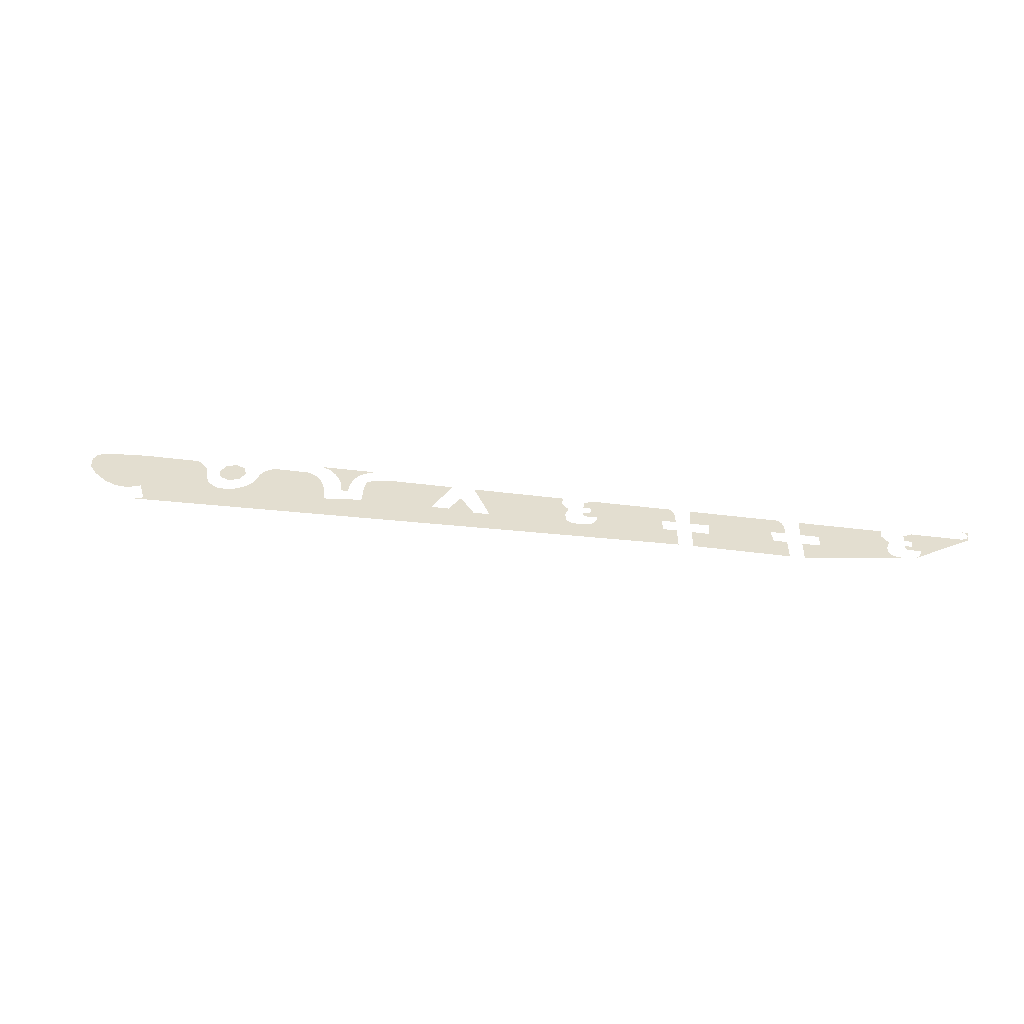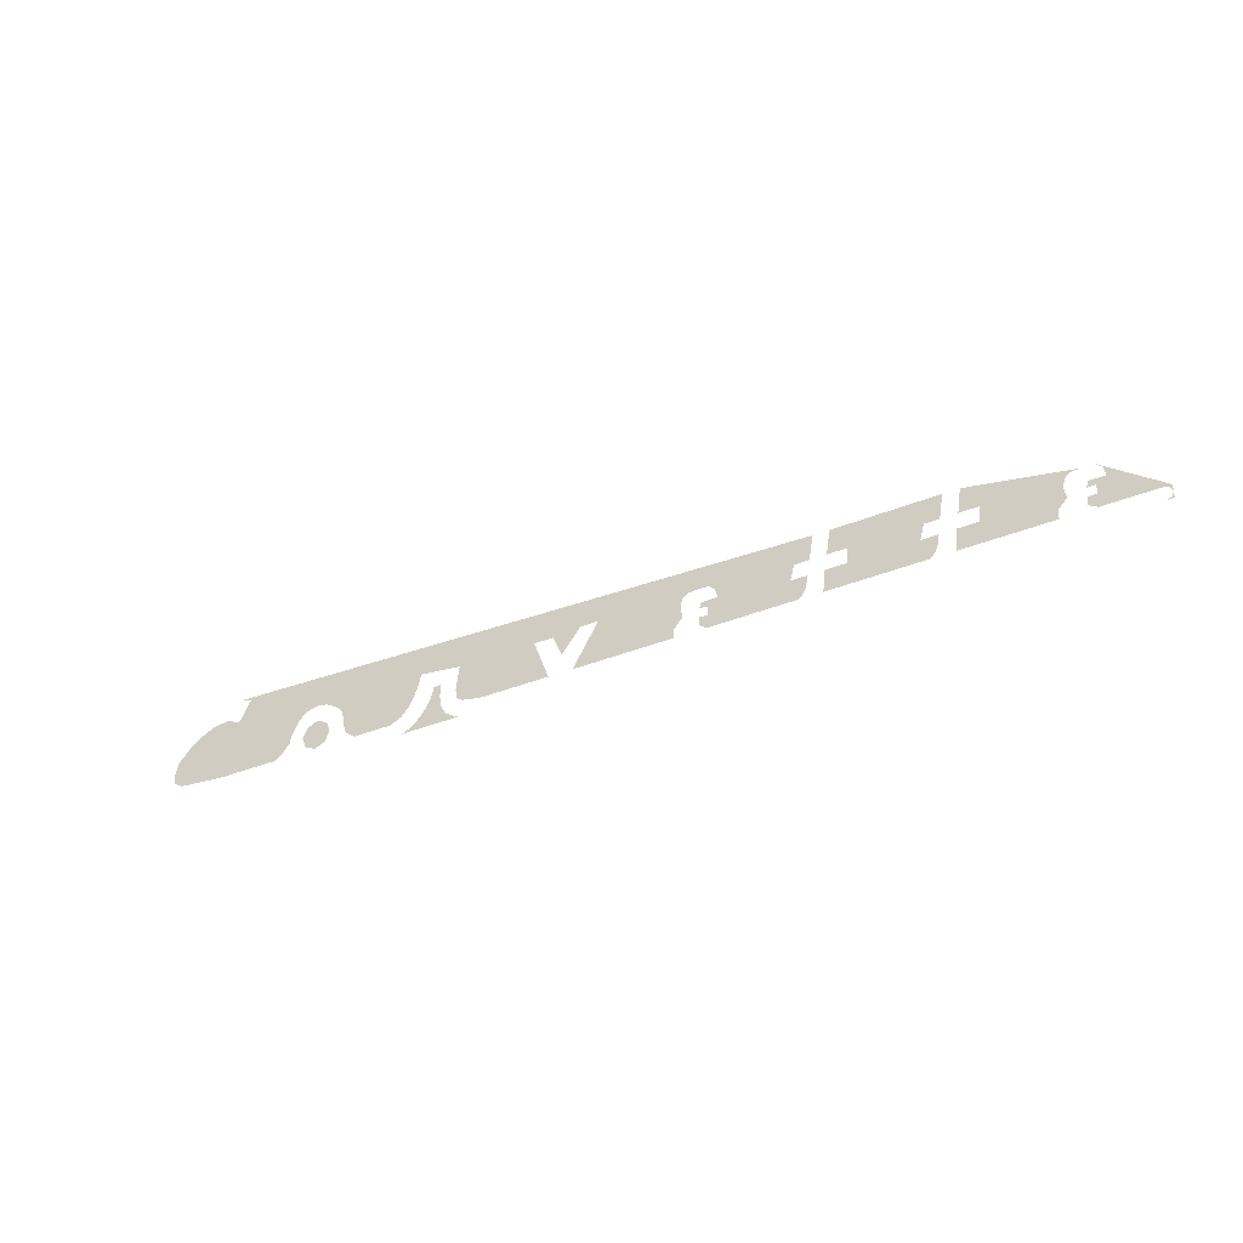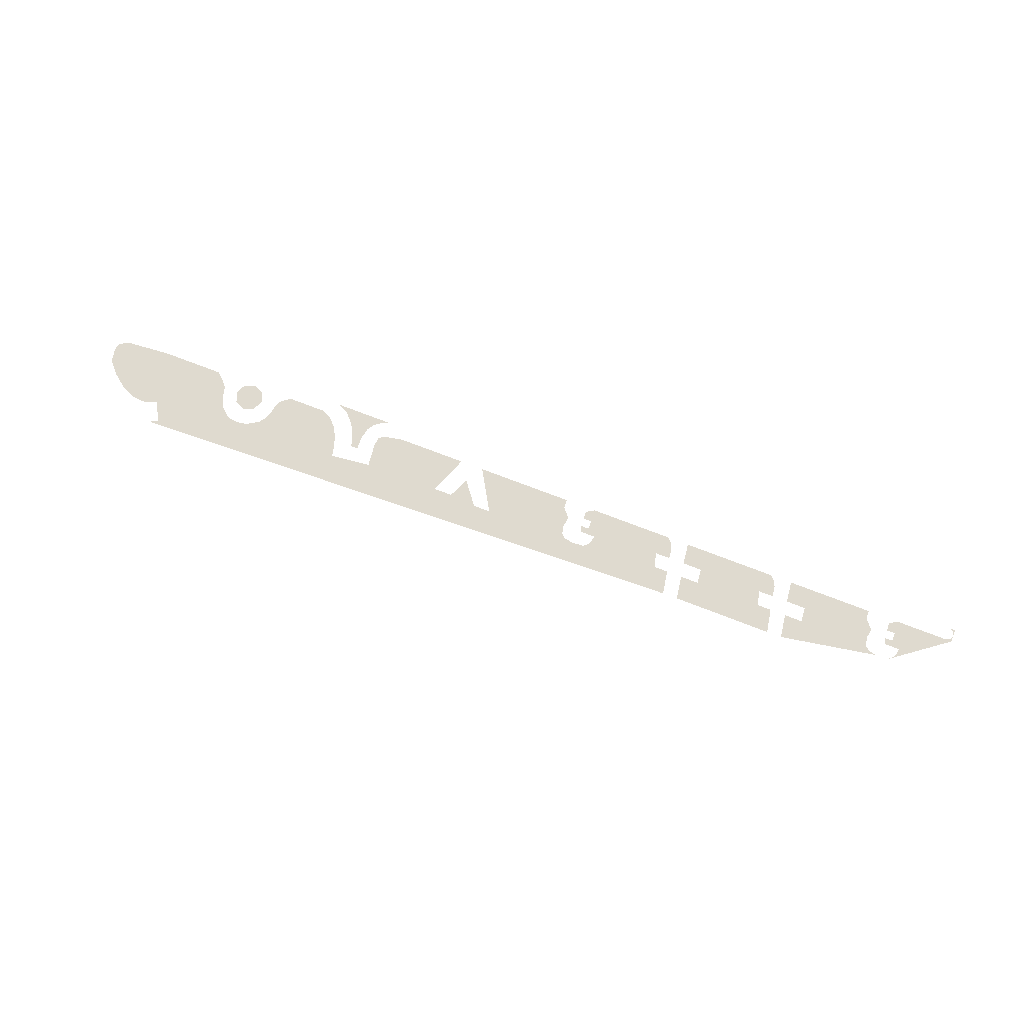
<metadata>
{"format":"obj","ext":"obj","renderer":"f3d","projection":"perspective","resolution":1024,"background":"white","views":[{"elev":35.9,"azim":10.1,"up":"+Y"},{"elev":-35.3,"azim":28.6,"up":"+Z"},{"elev":70.6,"azim":21.4,"up":"+Y"}]}
</metadata>
<code>
v 0.5025 0 0.075
v 0.5025 0 0.115
v 0.5308 0 0.1033
v 0.5025 0 0.075
v 0.5308 0 0.1033
v 0.5425 0 0.075
v 0.5025 0 0.075
v 0.5425 0 0.075
v 0.5308 0 0.04672
v 0.5025 0 0.075
v 0.5308 0 0.04672
v 0.5025 0 0.035
v 0.5025 0 0.075
v 0.5025 0 0.035
v 0.4742 0 0.04672
v 0.5025 0 0.075
v 0.4742 0 0.04672
v 0.4625 0 0.075
v 0.5025 0 0.075
v 0.4625 0 0.075
v 0.4742 0 0.1033
v 0.5025 0 0.075
v 0.4742 0 0.1033
v 0.5025 0 0.115
v 2.64 0 0.035
v 2.635 0 0.02987
v 2.623 0 0.035
v 2.64 0 0.035
v 2.64 0 0.0175
v 2.635 0 0.02987
v 2.64 0 0
v 2.635 0 0.005125
v 2.64 0 0.0175
v 2.64 0 0
v 2.623 0 0
v 2.635 0 0.005125
v 0.7585 0 0
v 0.915 0 0
v 0.8945 0 0.011
v 0.787 0 0.013
v 0.787 0 0.013
v 0.8945 0 0.011
v 0.8785 0 0.0225
v 0.808 0 0.034
v 0.808 0 0.034
v 0.8785 0 0.0225
v 0.866 0 0.0435
v 0.8255 0 0.0575
v 0.8255 0 0.0575
v 0.866 0 0.0435
v 0.8605 0 0.075
v 0.838 0 0.0865
v 0.838 0 0.0865
v 0.8605 0 0.075
v 0.8625 0 0.1075
v 0.8425 0 0.1075
v 0.075 0 0.1165
v 0.067 0 0.0785
v 0.0735 0 0.0585
v 0.096 0 0.045
v 0.104 0 0.1495
v 0.075 0 0.1165
v 0.096 0 0.045
v 0.144 0 0.18
v 0.181 0 0.198
v 0.144 0 0.18
v 0.096 0 0.045
v 0.2225 0 0.201
v 0.256 0 0.1865
v 0.2225 0 0.201
v 0.096 0 0.045
v 0.2175 0 0.035
v 0.256 0 0.1865
v 0.2175 0 0.035
v 0.3845 0 0.035
v 0.408 0 0.0545
v 0.256 0 0.1865
v 0.408 0 0.0545
v 0.423 0 0.073
v 0.4295 0 0.1
v 0.256 0 0.1865
v 0.4295 0 0.1
v 0.445 0 0.132
v 0.285 0 0.2425
v 0.285 0 0.2425
v 0.445 0 0.132
v 0.4665 0 0.1515
v 0.4665 0 0.1515
v 0.4805 0 0.1575
v 0.285 0 0.2425
v 0.4805 0 0.1575
v 0.5035 0 0.16
v 0.285 0 0.2425
v 0.285 0 0.2425
v 0.5035 0 0.16
v 0.527 0 0.156
v 0.803 0 0.156
v 0.803 0 0.156
v 0.527 0 0.156
v 0.54 0 0.1495
v 0.5625 0 0.1345
v 0.7965 0 0.1245
v 0.803 0 0.156
v 0.54 0 0.1495
v 0.7965 0 0.1245
v 0.5625 0 0.1345
v 0.575 0 0.1185
v 0.7855 0 0.0955
v 0.7855 0 0.0955
v 0.575 0 0.1185
v 0.5825 0 0.0925
v 0.7745 0 0.0745
v 0.7745 0 0.0745
v 0.5825 0 0.0925
v 0.585 0 0.0725
v 0.5925 0 0.055
v 0.7535 0 0.0505
v 0.7745 0 0.0745
v 0.5925 0 0.055
v 0.7225 0 0.035
v 0.5925 0 0.055
v 0.6175 0 0.035
v 0.7225 0 0.035
v 1.12 0 0.142
v 0.9125 0 0.1435
v 0.905 0 0.08025
v 0.9075 0 0.0555
v 1.12 0 0.142
v 0.9075 0 0.0555
v 0.9225 0 0.045
v 0.973 0 0.035
v 1.16 0 0.035
v 1.12 0 0.142
v 0.973 0 0.035
v 1.171 0 0.1415
v 1.196 0 0.085
v 1.245 0 0.1485
v 1.511 0 0.0845
v 1.506 0 0.111
v 1.488 0 0.0585
v 1.225 0 0.035
v 1.488 0 0.035
v 1.488 0 0.0585
v 1.292 0 0.1485
v 1.292 0 0.1485
v 1.488 0 0.0585
v 1.506 0 0.111
v 1.512 0 0.135
v 1.512 0 0.135
v 1.524 0 0.146
v 1.292 0 0.1485
v 1.56 0 0.11
v 1.554 0 0.0935
v 1.575 0 0.0935
v 1.6 0 0.11
v 1.551 0 0.0485
v 1.573 0 0.035
v 1.575 0 0.07
v 1.552 0 0.07
v 1.818 0 0.0645
v 1.821 0 0.0925
v 1.781 0 0.0925
v 1.81 0 0.047
v 1.798 0 0.035
v 1.81 0 0.047
v 1.781 0 0.0925
v 1.573 0 0.035
v 1.573 0 0.035
v 1.781 0 0.0925
v 1.575 0 0.07
v 1.575 0 0.0935
v 1.575 0 0.07
v 1.781 0 0.0925
v 1.6 0 0.11
v 1.6 0 0.11
v 1.781 0 0.0925
v 1.792 0 0.1325
v 1.595 0 0.1325
v 1.829 0 0.1325
v 1.841 0 0.1975
v 1.792 0 0.1325
v 1.595 0 0.1325
v 1.792 0 0.1325
v 1.841 0 0.1975
v 1.581 0 0.1475
v 1.581 0 0.1475
v 1.841 0 0.1975
v 1.547 0 0.1495
v 1.881 0 0.197
v 1.871 0 0.1325
v 1.92 0 0.1325
v 1.857 0 0.035
v 1.917 0 0.0925
v 1.864 0 0.0925
v 2.091 0 0.0925
v 1.917 0 0.0925
v 1.857 0 0.035
v 2.107 0 0.035
v 2.091 0 0.0925
v 2.107 0 0.035
v 2.12 0 0.047
v 2.128 0 0.0645
v 2.128 0 0.0645
v 2.131 0 0.0925
v 2.091 0 0.0925
v 1.917 0 0.0925
v 2.091 0 0.0925
v 2.102 0 0.1325
v 1.92 0 0.1325
v 1.92 0 0.1325
v 2.102 0 0.1325
v 2.151 0 0.1975
v 1.881 0 0.197
v 2.139 0 0.1325
v 2.151 0 0.1975
v 2.102 0 0.1325
v 2.192 0 0.197
v 2.182 0 0.1325
v 2.231 0 0.1325
v 2.227 0 0.0925
v 2.174 0 0.0925
v 2.167 0 0.035
v 2.227 0 0.0925
v 2.167 0 0.035
v 2.397 0 0.035
v 2.398 0 0.0585
v 2.231 0 0.1325
v 2.227 0 0.0925
v 2.398 0 0.0585
v 2.416 0 0.111
v 2.192 0 0.197
v 2.231 0 0.1325
v 2.416 0 0.111
v 2.421 0 0.135
v 2.421 0 0.135
v 2.434 0 0.146
v 2.192 0 0.197
v 2.434 0 0.146
v 2.457 0 0.1495
v 2.192 0 0.197
v 2.421 0 0.0845
v 2.416 0 0.111
v 2.398 0 0.0585
v 2.47 0 0.11
v 2.464 0 0.0935
v 2.486 0 0.0935
v 2.51 0 0.11
v 2.461 0 0.0485
v 2.482 0 0.035
v 2.486 0 0.07
v 2.462 0 0.07
v 2.482 0 0.035
v 2.623 0 0.035
v 2.51 0 0.11
v 2.486 0 0.07
v 2.486 0 0.07
v 2.51 0 0.11
v 2.486 0 0.0935
v 2.51 0 0.11
v 2.623 0 0.035
v 2.64 0 0.035
v 2.506 0 0.1325
v 2.64 0 0.035
v 2.491 0 0.1475
v 2.506 0 0.1325
v 1.524 0 0.146
v 1.547 0 0.1495
v 1.841 0 0.1975
v 1.292 0 0.1485
v 0.2615 0 0.2525
v 0.285 0 0.2425
v 1.245 0 0.1485
v 1.841 0 0.1975
v 0.2615 0 0.2525
v 1.245 0 0.1485
v 1.292 0 0.1485
v 1.171 0 0.1415
v 1.245 0 0.1485
v 0.285 0 0.2425
v 1.12 0 0.142
v 0.9125 0 0.1435
v 1.12 0 0.142
v 0.285 0 0.2425
v 0.803 0 0.156
g mesh7305681
f 1 3 2
f 4 6 5
f 7 9 8
f 10 12 11
f 13 15 14
f 16 18 17
f 19 21 20
f 22 24 23
g mesh7305683
f 25 27 26
f 28 30 29
f 31 33 32
f 34 36 35
f 37 38 39
f 39 40 37
f 41 42 43
f 43 44 41
f 45 46 47
f 47 48 45
f 49 50 51
f 51 52 49
f 53 54 55
f 55 56 53
f 57 58 59
f 59 60 57
f 61 62 63
f 63 64 61
f 65 66 67
f 67 68 65
f 69 70 71
f 71 72 69
f 73 74 75
f 75 76 73
f 77 78 79
f 79 80 77
f 81 82 83
f 83 84 81
f 85 86 87
f 88 89 90
f 91 92 93
f 94 95 96
f 96 97 94
f 98 99 100
f 101 102 103
f 103 104 101
f 105 106 107
f 107 108 105
f 109 110 111
f 111 112 109
f 113 114 115
f 115 116 113
f 117 118 119
f 119 120 117
f 121 122 123
f 124 125 126
f 126 127 124
f 128 129 130
f 130 131 128
f 132 133 134
f 135 136 137
f 138 139 140
f 141 142 143
f 143 144 141
f 145 146 147
f 147 148 145
f 149 150 151
f 152 153 154
f 154 155 152
f 156 157 158
f 158 159 156
f 160 161 162
f 162 163 160
f 164 165 166
f 166 167 164
f 168 169 170
f 171 172 173
f 173 174 171
f 175 176 177
f 177 178 175
f 179 180 181
f 182 183 184
f 184 185 182
f 186 187 188
f 189 190 191
f 192 193 194
f 195 196 197
f 197 198 195
f 199 200 201
f 201 202 199
f 203 204 205
f 206 207 208
f 208 209 206
f 210 211 212
f 212 213 210
f 214 215 216
f 217 218 219
f 220 221 222
f 223 224 225
f 225 226 223
f 227 228 229
f 229 230 227
f 231 232 233
f 233 234 231
f 235 236 237
f 238 239 240
f 241 242 243
f 244 245 246
f 246 247 244
f 248 249 250
f 250 251 248
f 252 253 254
f 254 255 252
f 256 257 258
f 259 260 261
f 261 262 259
f 263 264 265
f 266 267 268
f 268 269 266
f 270 271 272
f 273 274 275
f 275 276 273
f 277 278 279
f 279 280 277
f 281 282 283
f 283 284 281

</code>
